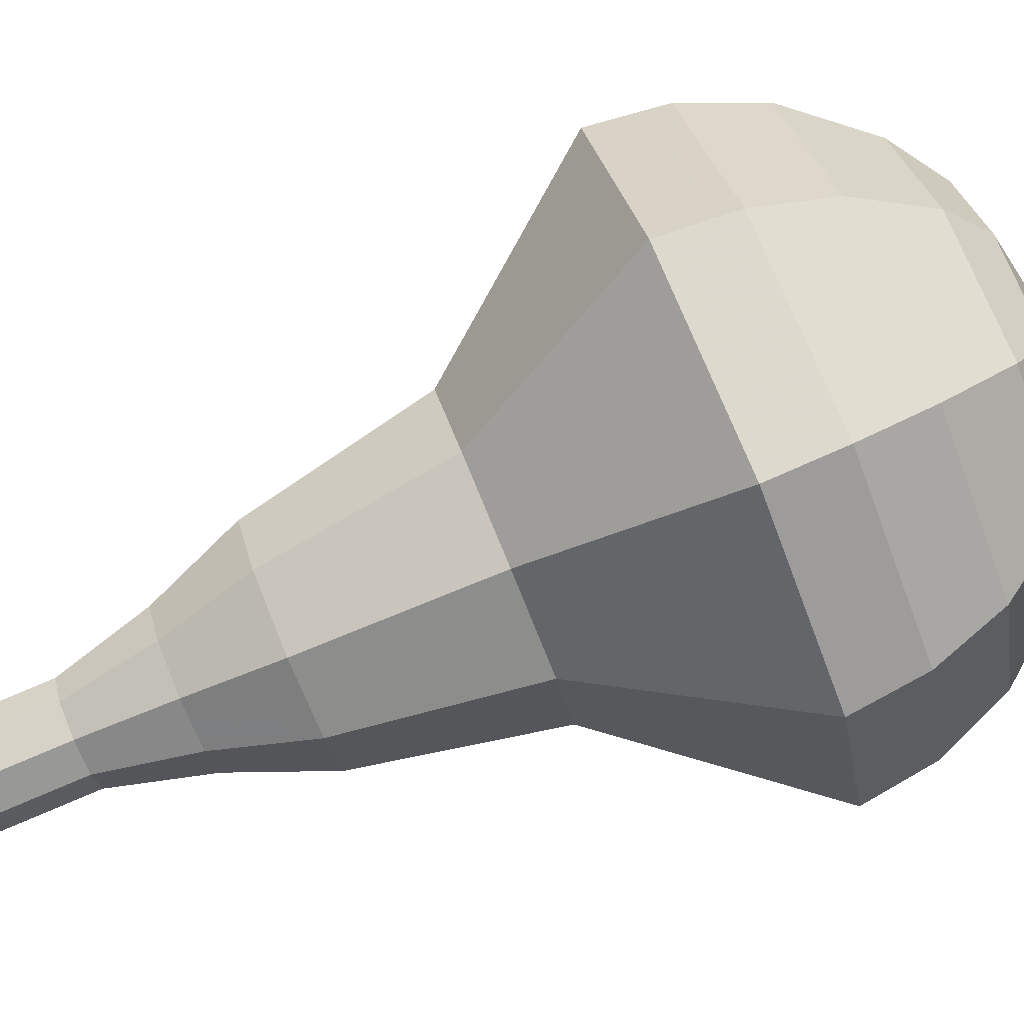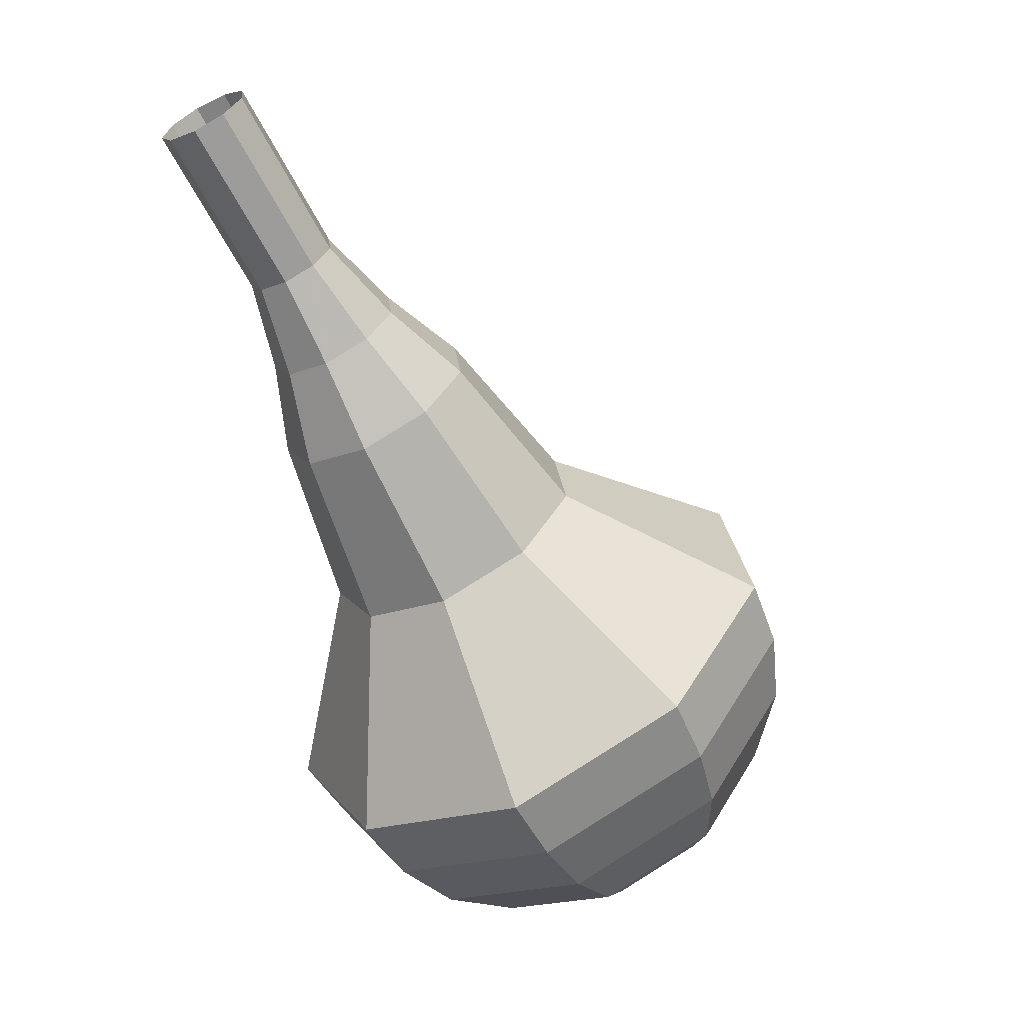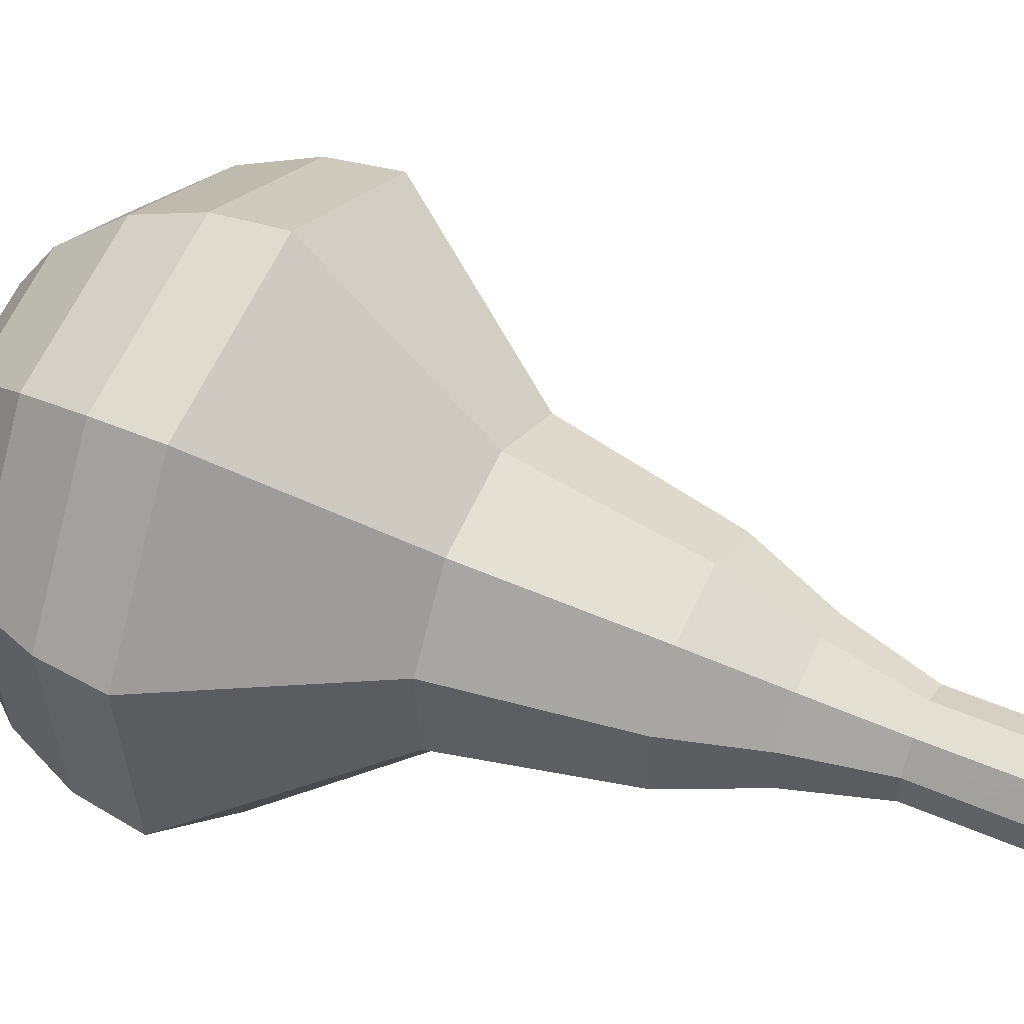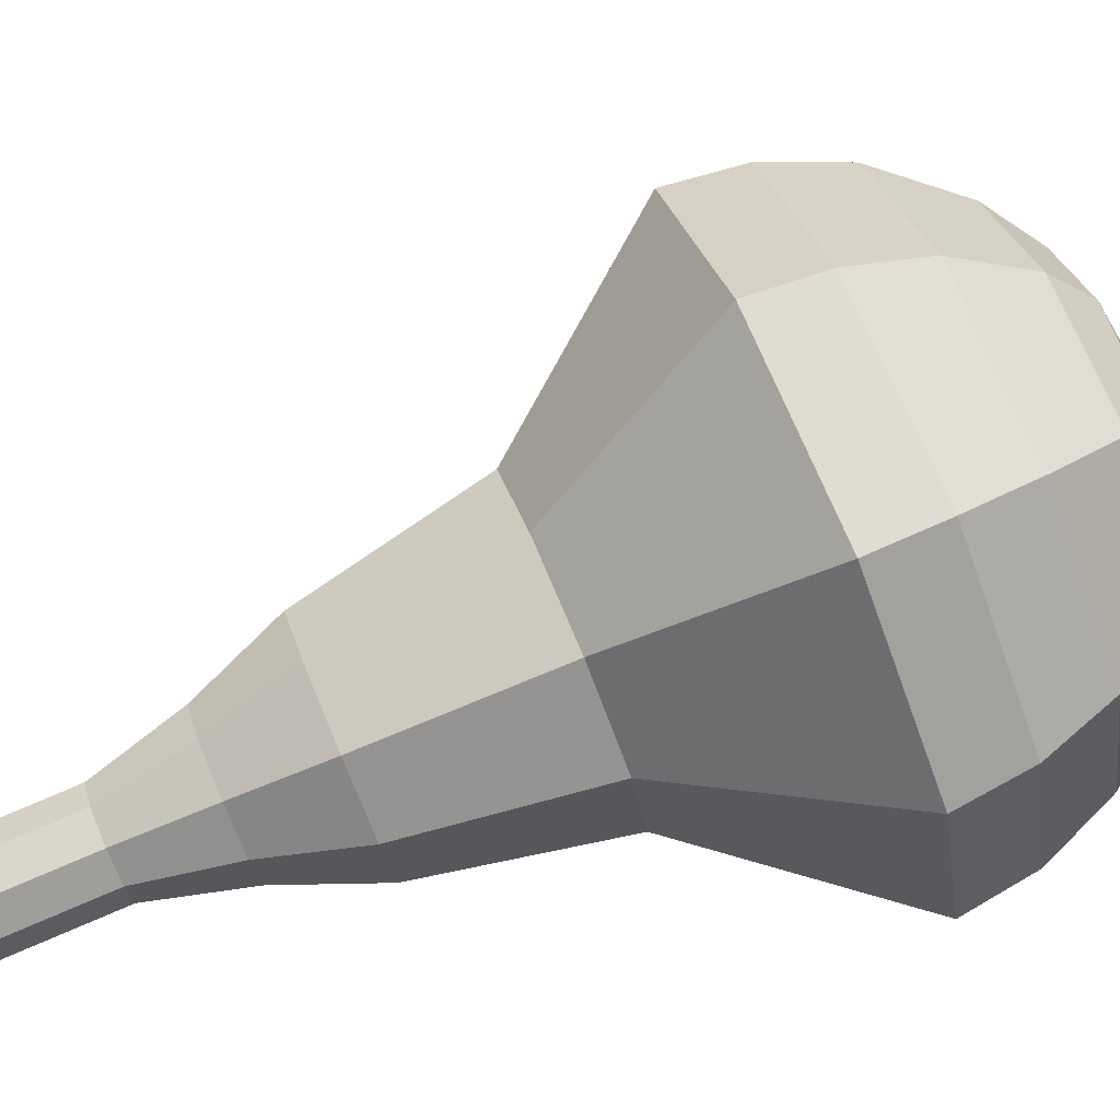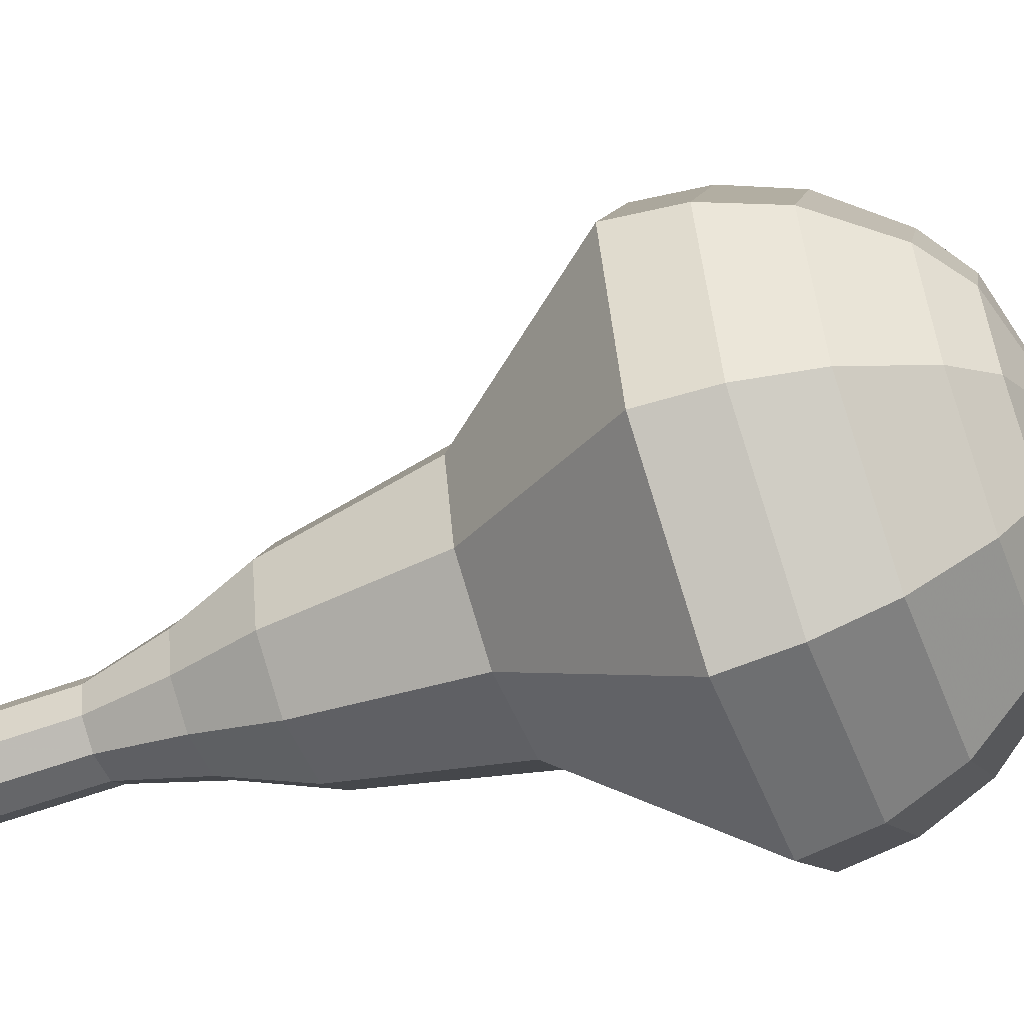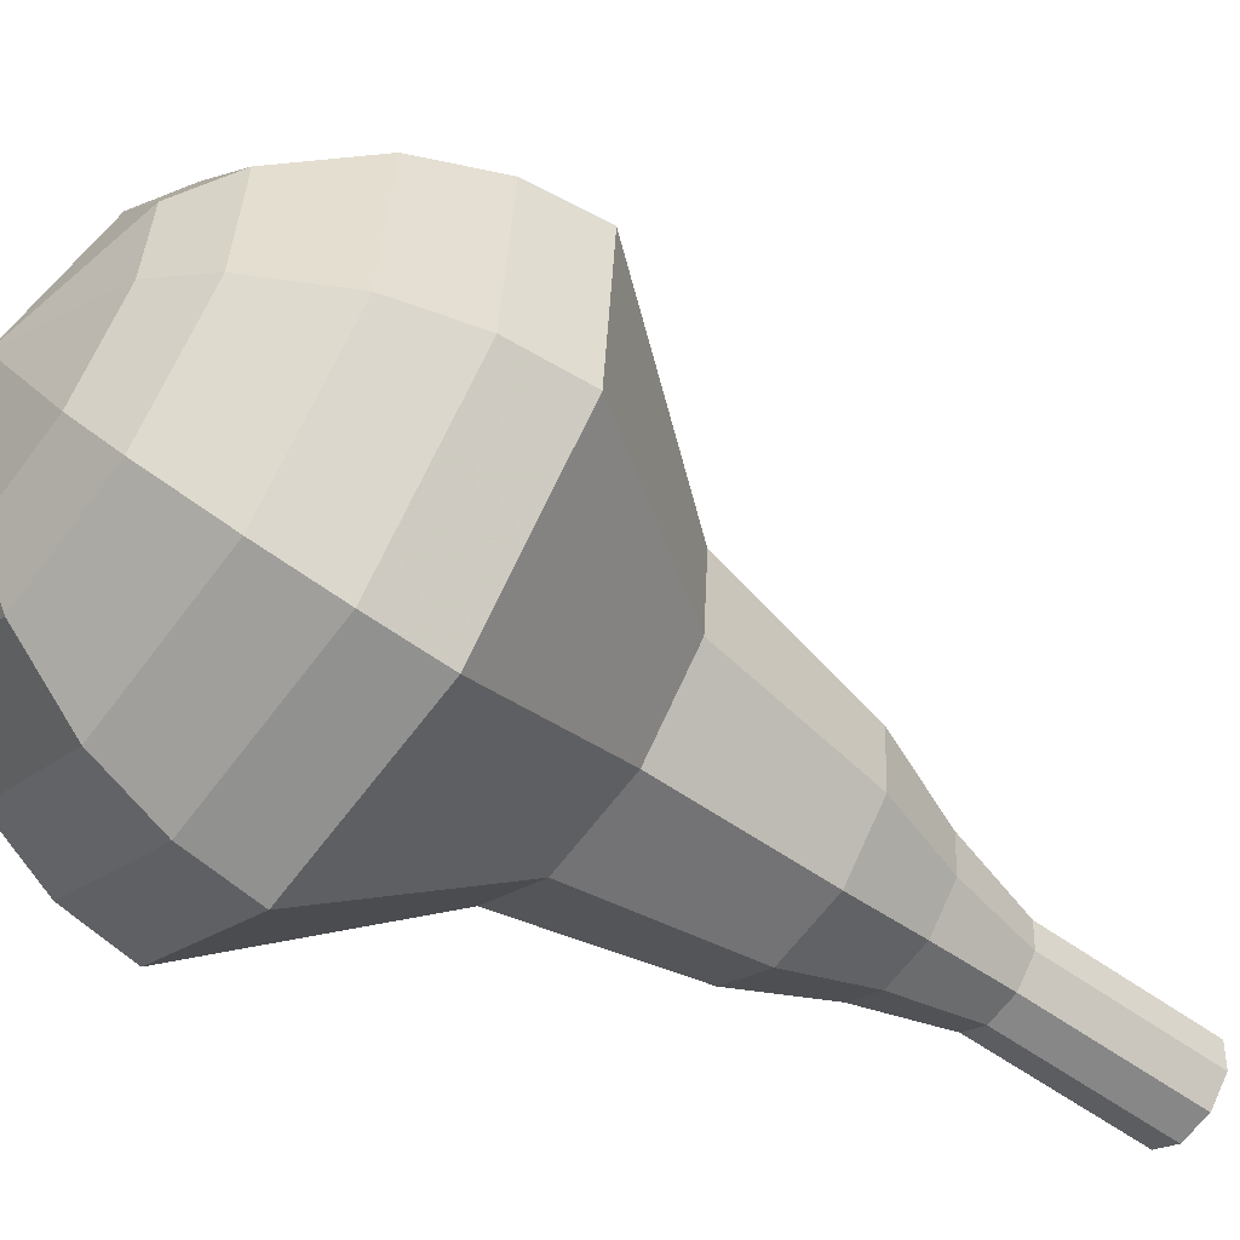
<metadata>
{"format":"obj","ext":"obj","renderer":"f3d","projection":"perspective","resolution":1024,"background":"white","views":[{"elev":-22.0,"azim":123.6,"up":"+Y"},{"elev":8.4,"azim":105.5,"up":"+Z"},{"elev":-76.9,"azim":-80.0,"up":"+Y"},{"elev":12.6,"azim":107.1,"up":"+Y"},{"elev":31.7,"azim":116.7,"up":"+Y"},{"elev":-20.1,"azim":-95.4,"up":"+Y"}]}
</metadata>
<code>
g tube1
v 153.4 153.1 158.8
v 153.7 152.5 158.3
v 153.5 151.7 158.1
v 152.8 151.1 158.2
v 152 151.1 158.5
v 151.5 151.6 159
v 151.5 152.3 159.3
v 151.9 153 159.4
v 152.7 153.4 159.2
v 153.4 153.1 158.8
v 152.4 154 156.8
v 152.8 153.3 156.4
v 152.5 152.5 156.1
v 151.9 152 156.2
v 151.1 151.9 156.6
v 150.6 152.4 157
v 150.5 153.2 157.4
v 151 153.9 157.5
v 151.7 154.2 157.2
v 152.4 154 156.8
v 151.5 154.8 154.8
v 151.8 154.2 154.4
v 151.6 153.4 154.2
v 150.9 152.8 154.2
v 150.1 152.8 154.6
v 149.6 153.3 155.1
v 149.6 154 155.4
v 150 154.7 155.5
v 150.8 155.1 155.3
v 151.5 154.8 154.8
v 151 156.1 152.8
v 151.4 155.1 152.2
v 151.1 153.9 151.8
v 150.1 153.1 152
v 148.9 153.1 152.5
v 148.1 153.8 153.2
v 148.1 155 153.7
v 148.8 156 153.9
v 149.9 156.5 153.5
v 151 156.1 152.8
v 150.7 157.7 150.9
v 151.3 156.2 149.9
v 150.8 154.4 149.4
v 149.4 153.2 149.6
v 147.6 153.1 150.4
v 146.4 154.2 151.4
v 146.3 155.9 152.2
v 147.4 157.5 152.4
v 149.1 158.2 151.9
v 150.7 157.7 150.9
v 149.4 160.1 146.9
v 150.3 158.1 145.6
v 149.6 155.7 144.9
v 147.7 154.1 145.2
v 145.3 154 146.2
v 143.7 155.4 147.6
v 143.6 157.7 148.7
v 145 159.9 148.9
v 147.3 160.8 148.2
v 149.4 160.1 146.9
v 150 164.6 143
v 151.9 160.6 140.4
v 150.5 155.8 139
v 146.5 152.6 139.5
v 141.9 152.3 141.6
v 138.7 155.2 144.4
v 138.4 159.9 146.5
v 141.3 164.1 147
v 145.8 166 145.6
v 150 164.6 143
v 149.1 165.1 141.4
v 150.9 161.2 138.9
v 149.6 156.6 137.5
v 145.7 153.4 138
v 141.2 153.2 140.1
v 138.1 156 142.8
v 137.9 160.5 144.8
v 140.6 164.6 145.3
v 145.1 166.4 144
v 149.1 165.1 141.4
v 147.8 165.2 139.8
v 149.4 161.7 137.6
v 148.2 157.6 136.4
v 144.8 154.8 136.8
v 140.8 154.6 138.6
v 138 157.1 141.1
v 137.8 161.1 142.9
v 140.3 164.8 143.3
v 144.2 166.4 142.1
v 147.8 165.2 139.8
v 146.1 164.7 138.3
v 147.3 162.1 136.5
v 146.4 158.9 135.6
v 143.8 156.8 135.9
v 140.7 156.6 137.4
v 138.6 158.5 139.2
v 138.4 161.6 140.6
v 140.3 164.4 140.9
v 143.3 165.7 140
v 146.1 164.7 138.3
v 144.8 164.1 137.5
v 145.7 162.1 136.2
v 145 159.8 135.5
v 143.1 158.3 135.8
v 140.8 158.1 136.8
v 139.3 159.5 138.2
v 139.2 161.8 139.2
v 140.5 163.9 139.4
v 142.8 164.8 138.8
v 144.8 164.1 137.5
v 142 161.7 136.7
v 142 161.7 136.7
v 142 161.7 136.7
v 142 161.7 136.7
v 142 161.7 136.7
v 142 161.7 136.7
v 142 161.7 136.7
v 142 161.7 136.7
v 142 161.7 136.7
v 142 161.7 136.7
f 1 2 12
f 12 11 1
f 2 3 13
f 13 12 2
f 3 4 14
f 14 13 3
f 4 5 15
f 15 14 4
f 5 6 16
f 16 15 5
f 6 7 17
f 17 16 6
f 7 8 18
f 18 17 7
f 8 9 19
f 19 18 8
f 9 10 20
f 20 19 9
f 11 12 22
f 22 21 11
f 12 13 23
f 23 22 12
f 13 14 24
f 24 23 13
f 14 15 25
f 25 24 14
f 15 16 26
f 26 25 15
f 16 17 27
f 27 26 16
f 17 18 28
f 28 27 17
f 18 19 29
f 29 28 18
f 19 20 30
f 30 29 19
f 21 22 32
f 32 31 21
f 22 23 33
f 33 32 22
f 23 24 34
f 34 33 23
f 24 25 35
f 35 34 24
f 25 26 36
f 36 35 25
f 26 27 37
f 37 36 26
f 27 28 38
f 38 37 27
f 28 29 39
f 39 38 28
f 29 30 40
f 40 39 29
f 31 32 42
f 42 41 31
f 32 33 43
f 43 42 32
f 33 34 44
f 44 43 33
f 34 35 45
f 45 44 34
f 35 36 46
f 46 45 35
f 36 37 47
f 47 46 36
f 37 38 48
f 48 47 37
f 38 39 49
f 49 48 38
f 39 40 50
f 50 49 39
f 41 42 52
f 52 51 41
f 42 43 53
f 53 52 42
f 43 44 54
f 54 53 43
f 44 45 55
f 55 54 44
f 45 46 56
f 56 55 45
f 46 47 57
f 57 56 46
f 47 48 58
f 58 57 47
f 48 49 59
f 59 58 48
f 49 50 60
f 60 59 49
f 51 52 62
f 62 61 51
f 52 53 63
f 63 62 52
f 53 54 64
f 64 63 53
f 54 55 65
f 65 64 54
f 55 56 66
f 66 65 55
f 56 57 67
f 67 66 56
f 57 58 68
f 68 67 57
f 58 59 69
f 69 68 58
f 59 60 70
f 70 69 59
f 61 62 72
f 72 71 61
f 62 63 73
f 73 72 62
f 63 64 74
f 74 73 63
f 64 65 75
f 75 74 64
f 65 66 76
f 76 75 65
f 66 67 77
f 77 76 66
f 67 68 78
f 78 77 67
f 68 69 79
f 79 78 68
f 69 70 80
f 80 79 69
f 71 72 82
f 82 81 71
f 72 73 83
f 83 82 72
f 73 74 84
f 84 83 73
f 74 75 85
f 85 84 74
f 75 76 86
f 86 85 75
f 76 77 87
f 87 86 76
f 77 78 88
f 88 87 77
f 78 79 89
f 89 88 78
f 79 80 90
f 90 89 79
f 81 82 92
f 92 91 81
f 82 83 93
f 93 92 82
f 83 84 94
f 94 93 83
f 84 85 95
f 95 94 84
f 85 86 96
f 96 95 85
f 86 87 97
f 97 96 86
f 87 88 98
f 98 97 87
f 88 89 99
f 99 98 88
f 89 90 100
f 100 99 89
f 91 92 102
f 102 101 91
f 92 93 103
f 103 102 92
f 93 94 104
f 104 103 93
f 94 95 105
f 105 104 94
f 95 96 106
f 106 105 95
f 96 97 107
f 107 106 96
f 97 98 108
f 108 107 97
f 98 99 109
f 109 108 98
f 99 100 110
f 110 109 99
f 101 102 112
f 112 111 101
f 102 103 113
f 113 112 102
f 103 104 114
f 114 113 103
f 104 105 115
f 115 114 104
f 105 106 116
f 116 115 105
f 106 107 117
f 117 116 106
f 107 108 118
f 118 117 107
f 108 109 119
f 119 118 108
f 109 110 120
f 120 119 109
g

</code>
